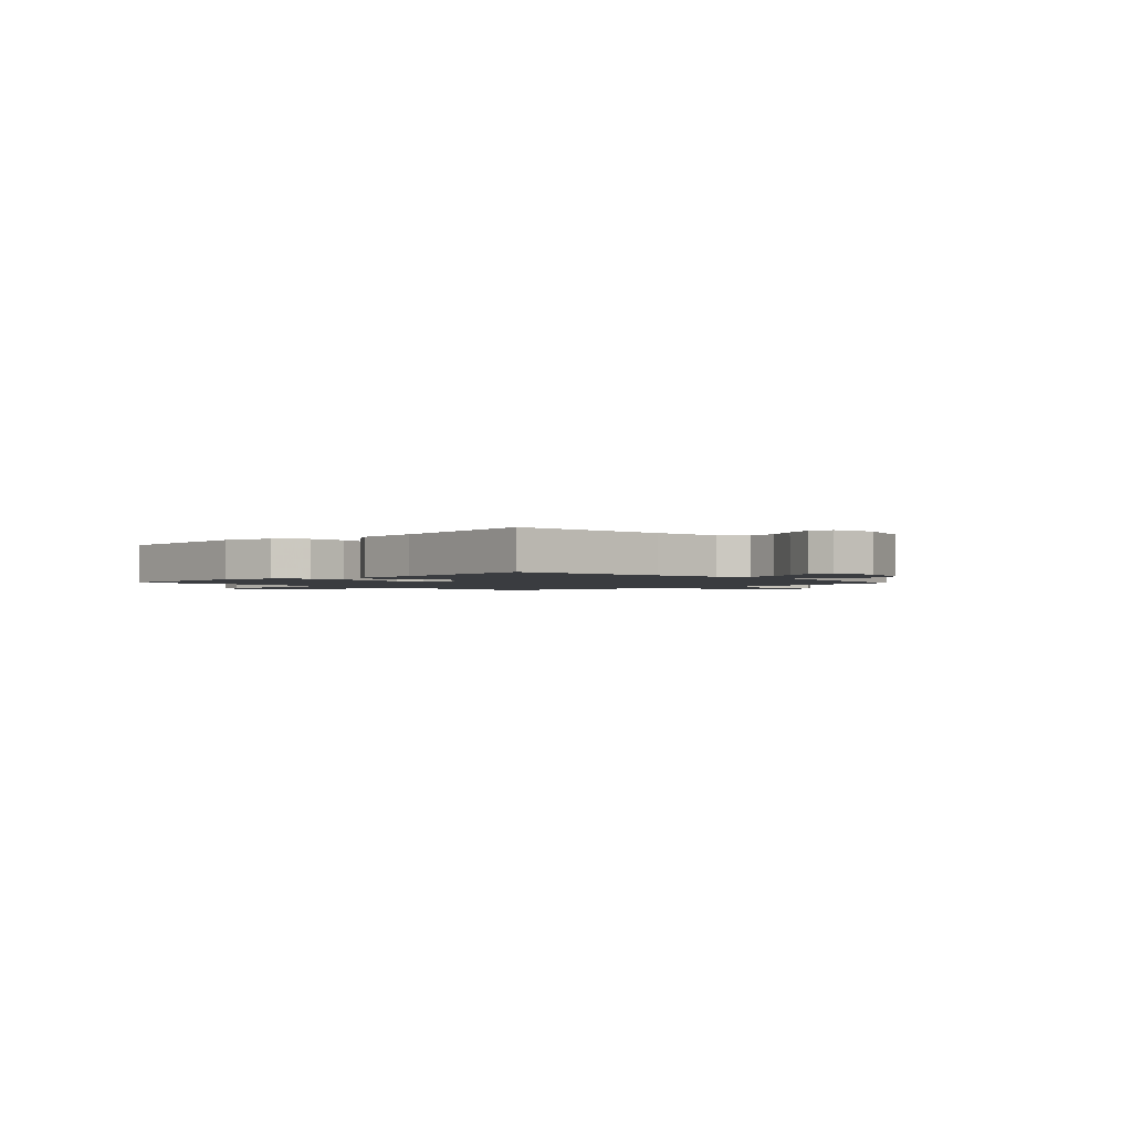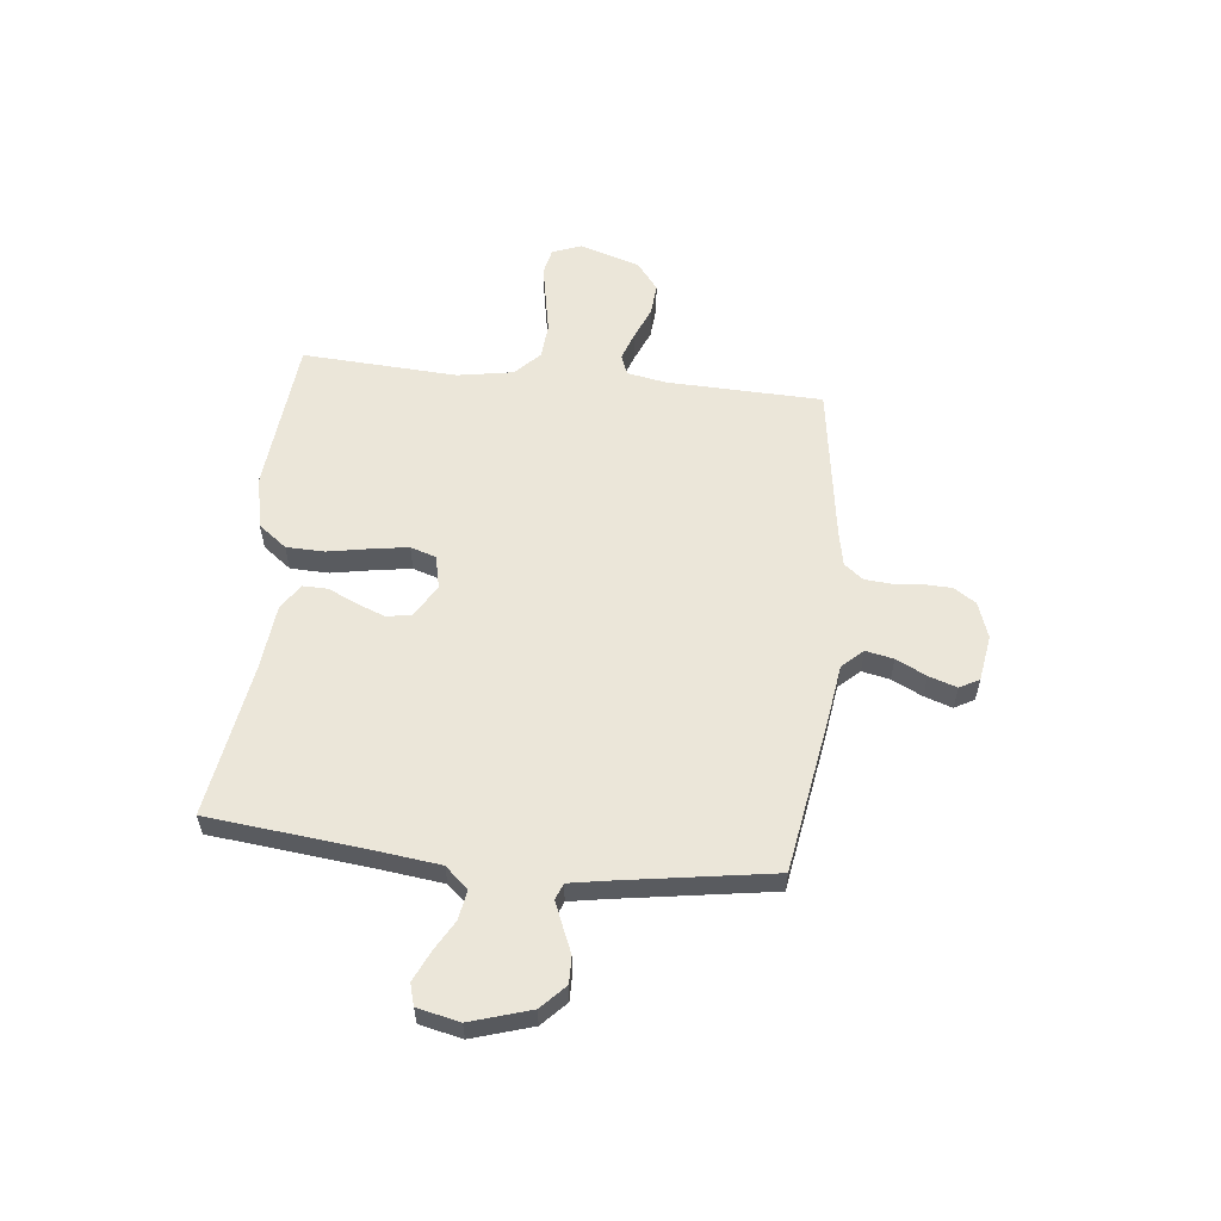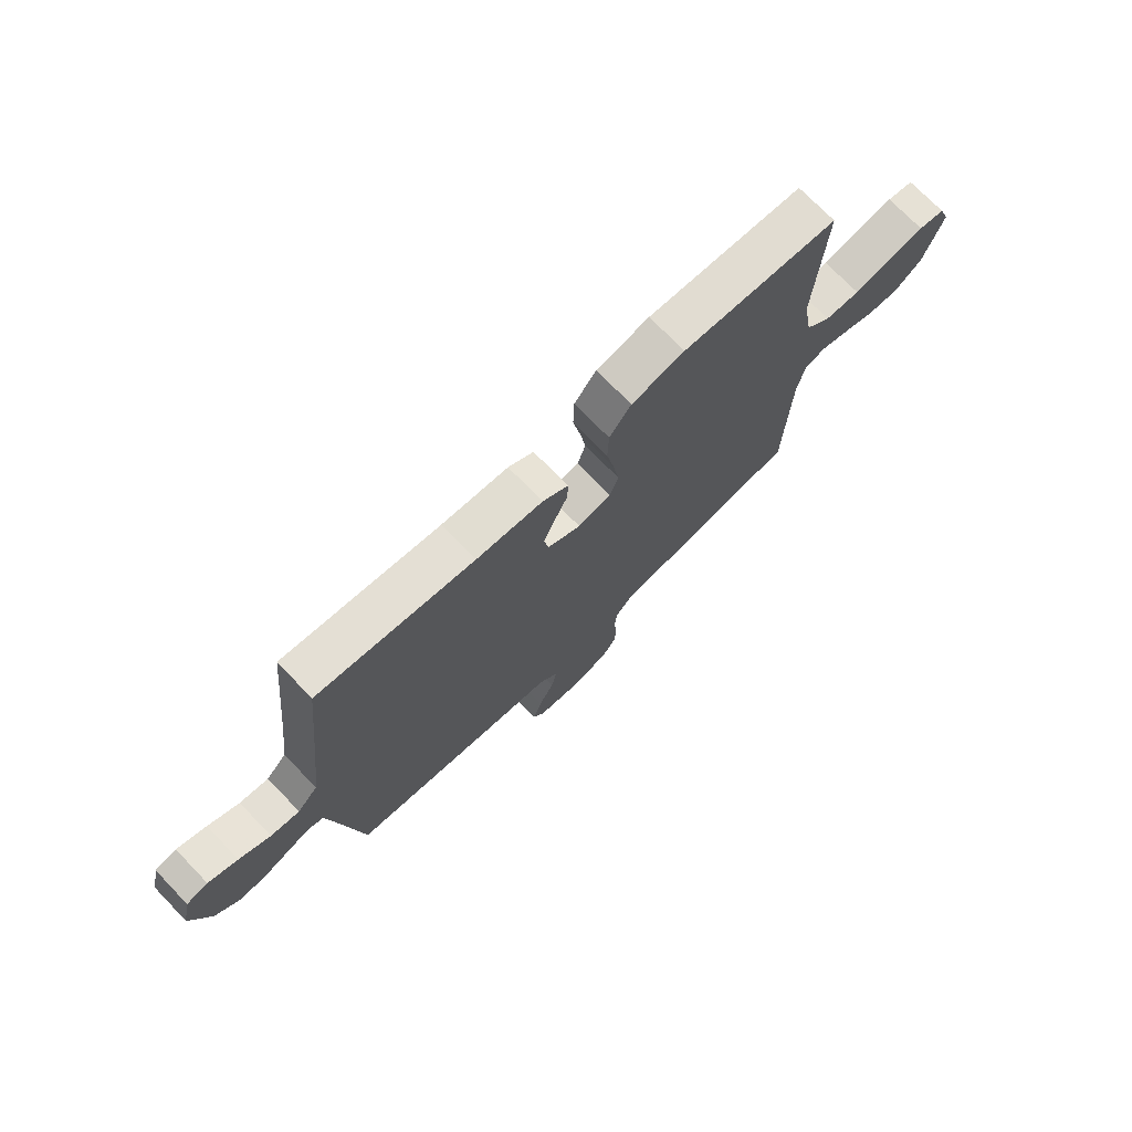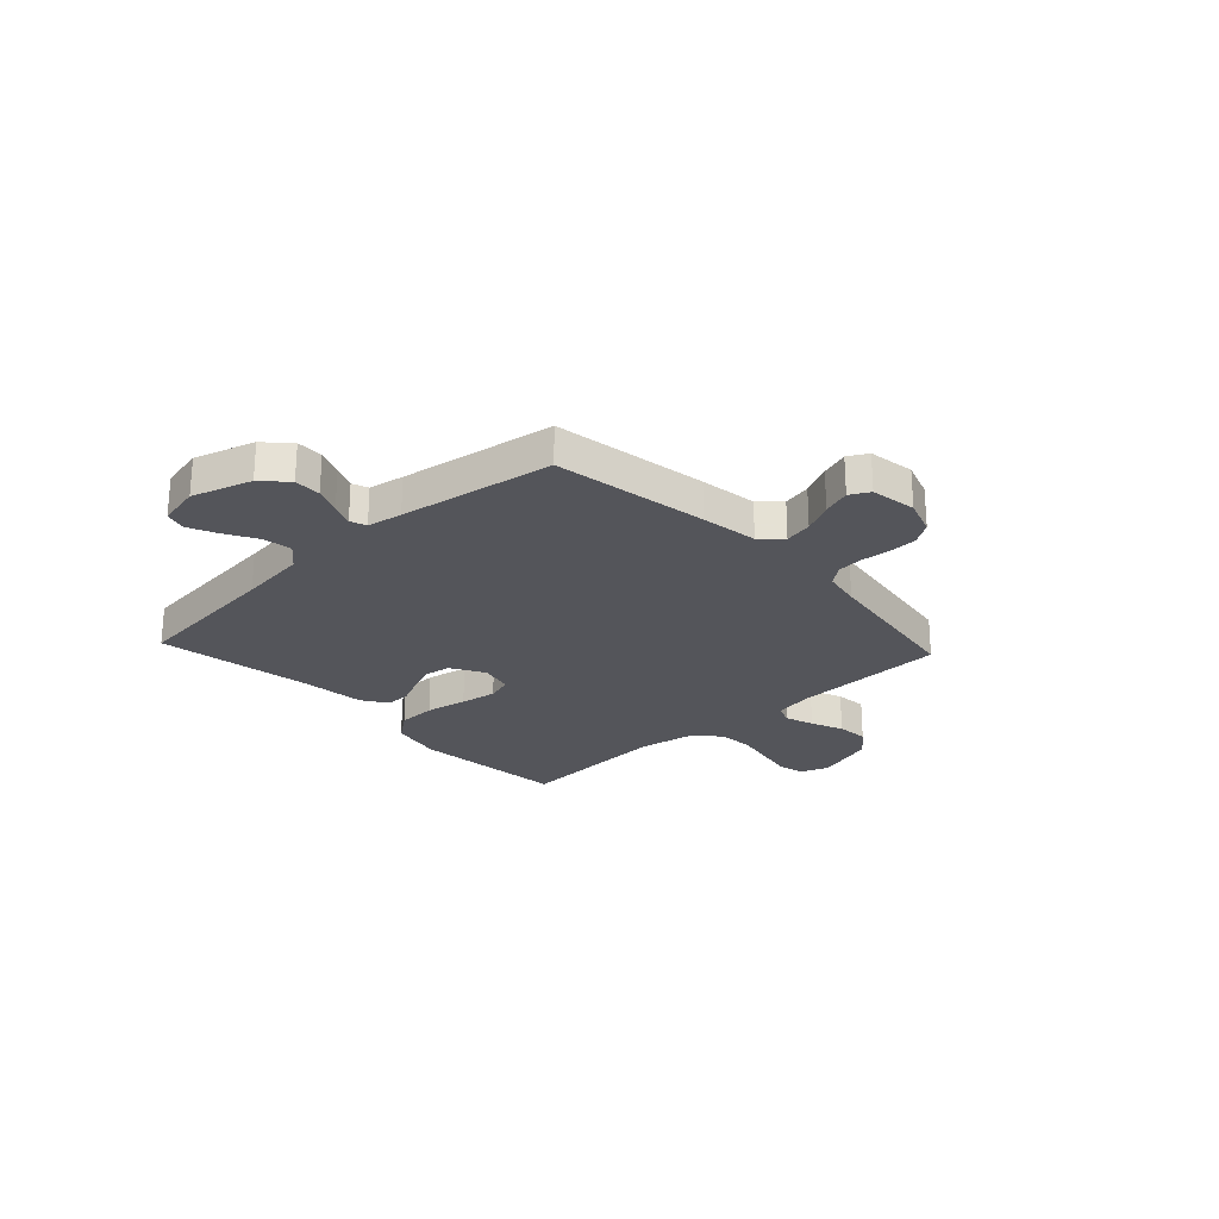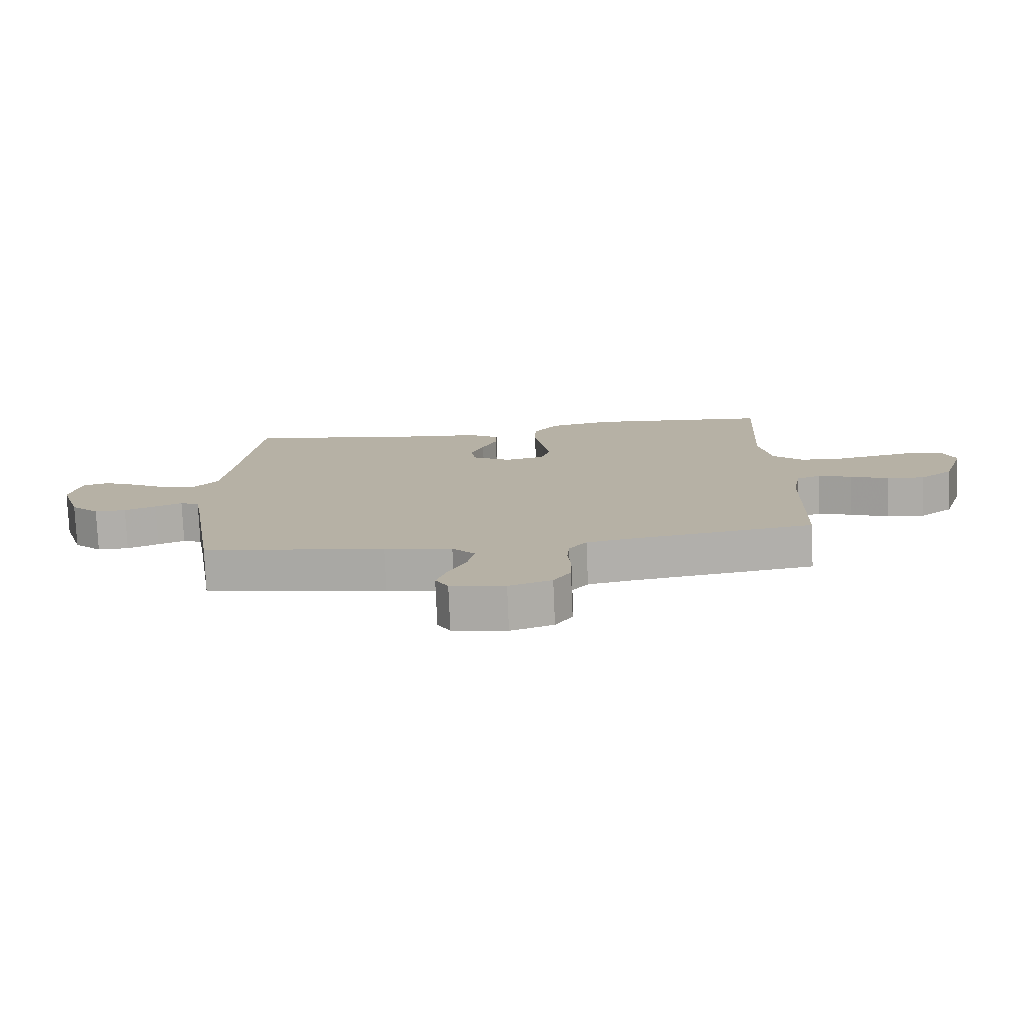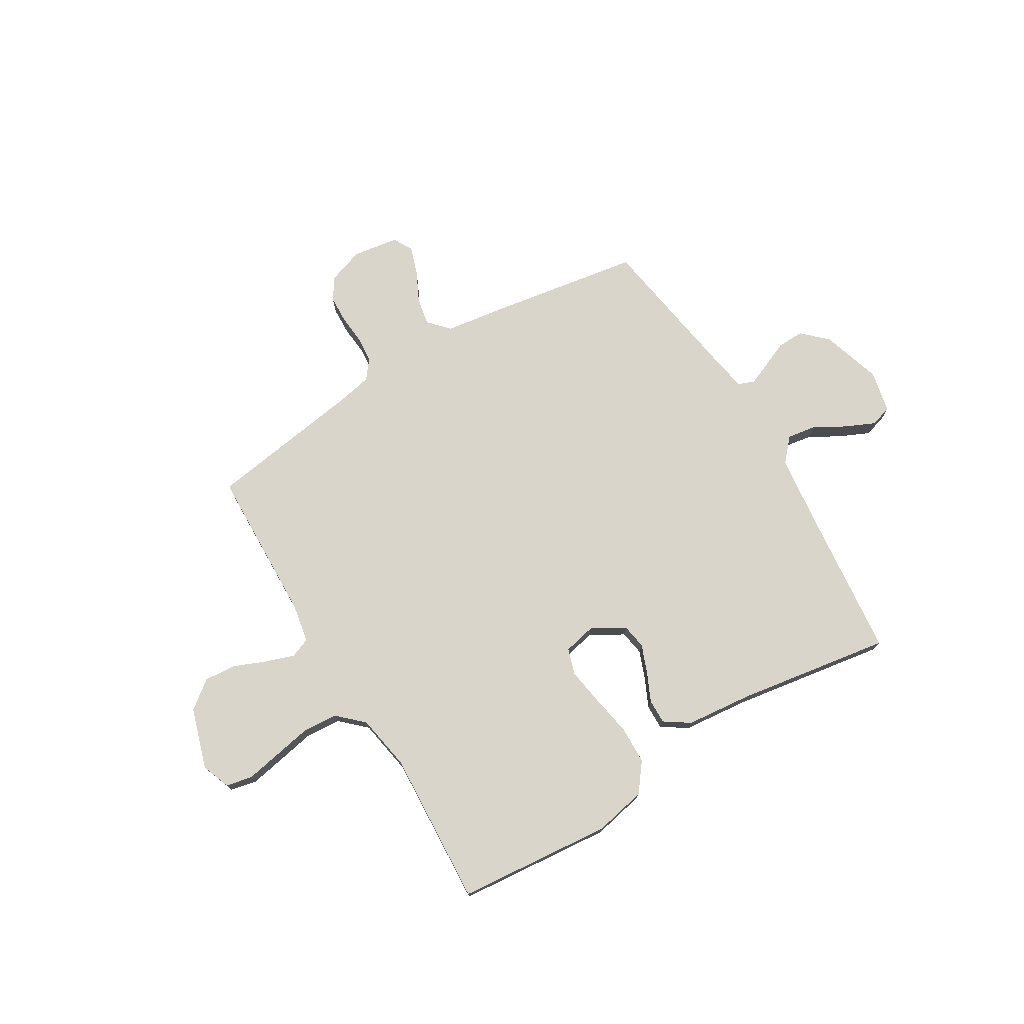
<metadata>
{"format":"obj","ext":"obj","renderer":"f3d","projection":"perspective","resolution":1024,"background":"white","views":[{"elev":-1.8,"azim":43.4,"up":"+Y"},{"elev":57.3,"azim":96.2,"up":"+Y"},{"elev":73.5,"azim":136.0,"up":"+Z"},{"elev":-24.9,"azim":132.9,"up":"+Y"},{"elev":-77.6,"azim":-177.6,"up":"+Z"},{"elev":74.7,"azim":-31.1,"up":"+Y"}]}
</metadata>
<code>
v 0.5 0.07 -0.5
v 0.2 0.07 -0.549
v 0.089 0.07 -0.565
v 0.052 0.07 -0.605
v 0.063 0.07 -0.659
v 0.092 0.07 -0.718
v 0.11 0.07 -0.772
v 0.089 0.07 -0.81
v 0 0.07 -0.824
v -0.07 0.07 -0.8
v -0.098 0.07 -0.757
v -0.1 0.07 -0.703
v -0.095 0.07 -0.647
v -0.099 0.07 -0.596
v -0.128 0.07 -0.559
v -0.2 0.07 -0.545
v -0.5 0.07 -0.5
v -0.509 0.07 -0.2
v -0.523 0.07 -0.124
v -0.562 0.07 -0.109
v -0.617 0.07 -0.128
v -0.68 0.07 -0.154
v -0.742 0.07 -0.159
v -0.796 0.07 -0.117
v -0.833 0.07 0
v -0.812 0.07 0.056
v -0.761 0.07 0.067
v -0.692 0.07 0.054
v -0.619 0.07 0.04
v -0.551 0.07 0.045
v -0.502 0.07 0.091
v -0.483 0.07 0.2
v -0.5 0.07 0.5
v -0.2 0.07 0.528
v -0.098 0.07 0.507
v -0.056 0.07 0.452
v -0.054 0.07 0.378
v -0.069 0.07 0.297
v -0.08 0.07 0.226
v -0.064 0.07 0.176
v 0 0.07 0.162
v 0.064 0.07 0.199
v 0.072 0.07 0.248
v 0.05 0.07 0.304
v 0.025 0.07 0.358
v 0.024 0.07 0.406
v 0.073 0.07 0.439
v 0.2 0.07 0.452
v 0.5 0.07 0.5
v 0.532 0.07 0.2
v 0.548 0.07 0.069
v 0.588 0.07 0.025
v 0.644 0.07 0.034
v 0.704 0.07 0.068
v 0.761 0.07 0.094
v 0.803 0.07 0.082
v 0.821 0.07 0
v 0.785 0.07 -0.116
v 0.738 0.07 -0.161
v 0.686 0.07 -0.16
v 0.634 0.07 -0.138
v 0.59 0.07 -0.12
v 0.559 0.07 -0.132
v 0.547 0.07 -0.2
v 0.5 0 -0.5
v 0.2 0 -0.549
v 0.089 0 -0.565
v 0.052 0 -0.605
v 0.063 0 -0.659
v 0.092 0 -0.718
v 0.11 0 -0.772
v 0.089 0 -0.81
v 0 0 -0.824
v -0.07 0 -0.8
v -0.098 0 -0.757
v -0.1 0 -0.703
v -0.095 0 -0.647
v -0.099 0 -0.596
v -0.128 0 -0.559
v -0.2 0 -0.545
v -0.5 0 -0.5
v -0.509 0 -0.2
v -0.523 0 -0.124
v -0.562 0 -0.109
v -0.617 0 -0.128
v -0.68 0 -0.154
v -0.742 0 -0.159
v -0.796 0 -0.117
v -0.833 0 0
v -0.812 0 0.056
v -0.761 0 0.067
v -0.692 0 0.054
v -0.619 0 0.04
v -0.551 0 0.045
v -0.502 0 0.091
v -0.483 0 0.2
v -0.5 0 0.5
v -0.2 0 0.528
v -0.098 0 0.507
v -0.056 0 0.452
v -0.054 0 0.378
v -0.069 0 0.297
v -0.08 0 0.226
v -0.064 0 0.176
v 0 0 0.162
v 0.064 0 0.199
v 0.072 0 0.248
v 0.05 0 0.304
v 0.025 0 0.358
v 0.024 0 0.406
v 0.073 0 0.439
v 0.2 0 0.452
v 0.5 0 0.5
v 0.532 0 0.2
v 0.548 0 0.069
v 0.588 0 0.025
v 0.644 0 0.034
v 0.704 0 0.068
v 0.761 0 0.094
v 0.803 0 0.082
v 0.821 0 0
v 0.785 0 -0.116
v 0.738 0 -0.161
v 0.686 0 -0.16
v 0.634 0 -0.138
v 0.59 0 -0.12
v 0.559 0 -0.132
v 0.547 0 -0.2
f 59 60 61
f 58 59 61
f 57 58 61
f 56 57 61
f 55 56 61
f 54 55 61
f 53 54 61
f 52 53 61 62
f 51 52 62 63
f 48 49 50
f 51 63 64
f 50 51 64
f 48 50 64
f 47 48 64
f 46 47 64
f 45 46 64
f 44 45 64
f 36 37 38
f 35 36 38
f 34 35 38
f 33 34 38
f 32 33 38
f 31 32 38 39
f 30 31 39 40
f 27 28 29
f 26 27 29
f 25 26 29
f 24 25 29
f 23 24 29
f 22 23 29
f 21 22 29
f 20 21 29 30
f 30 40 41
f 20 30 41
f 19 20 41
f 16 17 18
f 18 19 41
f 16 18 41
f 15 16 41
f 11 12 13
f 10 11 13
f 9 10 13
f 8 9 13
f 7 8 13
f 6 7 13
f 5 6 13
f 4 5 13 14
f 15 41 42
f 14 15 42
f 4 14 42
f 3 4 42
f 43 44 64 1
f 3 42 43
f 2 3 43
f 1 2 43
f 125 124 123
f 125 123 122
f 125 122 121
f 125 121 120
f 125 120 119
f 125 119 118
f 125 118 117
f 126 125 117 116
f 127 126 116 115
f 114 113 112
f 128 127 115
f 128 115 114
f 128 114 112
f 128 112 111
f 128 111 110
f 128 110 109
f 128 109 108
f 102 101 100
f 102 100 99
f 102 99 98
f 102 98 97
f 102 97 96
f 103 102 96 95
f 104 103 95 94
f 93 92 91
f 93 91 90
f 93 90 89
f 93 89 88
f 93 88 87
f 93 87 86
f 93 86 85
f 94 93 85 84
f 105 104 94
f 105 94 84
f 105 84 83
f 82 81 80
f 105 83 82
f 105 82 80
f 105 80 79
f 77 76 75
f 77 75 74
f 77 74 73
f 77 73 72
f 77 72 71
f 77 71 70
f 77 70 69
f 78 77 69 68
f 106 105 79
f 106 79 78
f 106 78 68
f 106 68 67
f 65 128 108 107
f 107 106 67
f 107 67 66
f 107 66 65
f 1 65 66 2
f 2 66 67 3
f 3 67 68 4
f 4 68 69 5
f 5 69 70 6
f 6 70 71 7
f 7 71 72 8
f 8 72 73 9
f 9 73 74 10
f 10 74 75 11
f 11 75 76 12
f 12 76 77 13
f 13 77 78 14
f 14 78 79 15
f 15 79 80 16
f 16 80 81 17
f 17 81 82 18
f 18 82 83 19
f 19 83 84 20
f 20 84 85 21
f 21 85 86 22
f 22 86 87 23
f 23 87 88 24
f 24 88 89 25
f 25 89 90 26
f 26 90 91 27
f 27 91 92 28
f 28 92 93 29
f 29 93 94 30
f 30 94 95 31
f 31 95 96 32
f 32 96 97 33
f 33 97 98 34
f 34 98 99 35
f 35 99 100 36
f 36 100 101 37
f 37 101 102 38
f 38 102 103 39
f 39 103 104 40
f 40 104 105 41
f 41 105 106 42
f 42 106 107 43
f 43 107 108 44
f 44 108 109 45
f 45 109 110 46
f 46 110 111 47
f 47 111 112 48
f 48 112 113 49
f 49 113 114 50
f 50 114 115 51
f 51 115 116 52
f 52 116 117 53
f 53 117 118 54
f 54 118 119 55
f 55 119 120 56
f 56 120 121 57
f 57 121 122 58
f 58 122 123 59
f 59 123 124 60
f 60 124 125 61
f 61 125 126 62
f 62 126 127 63
f 63 127 128 64
f 64 128 65 1

</code>
